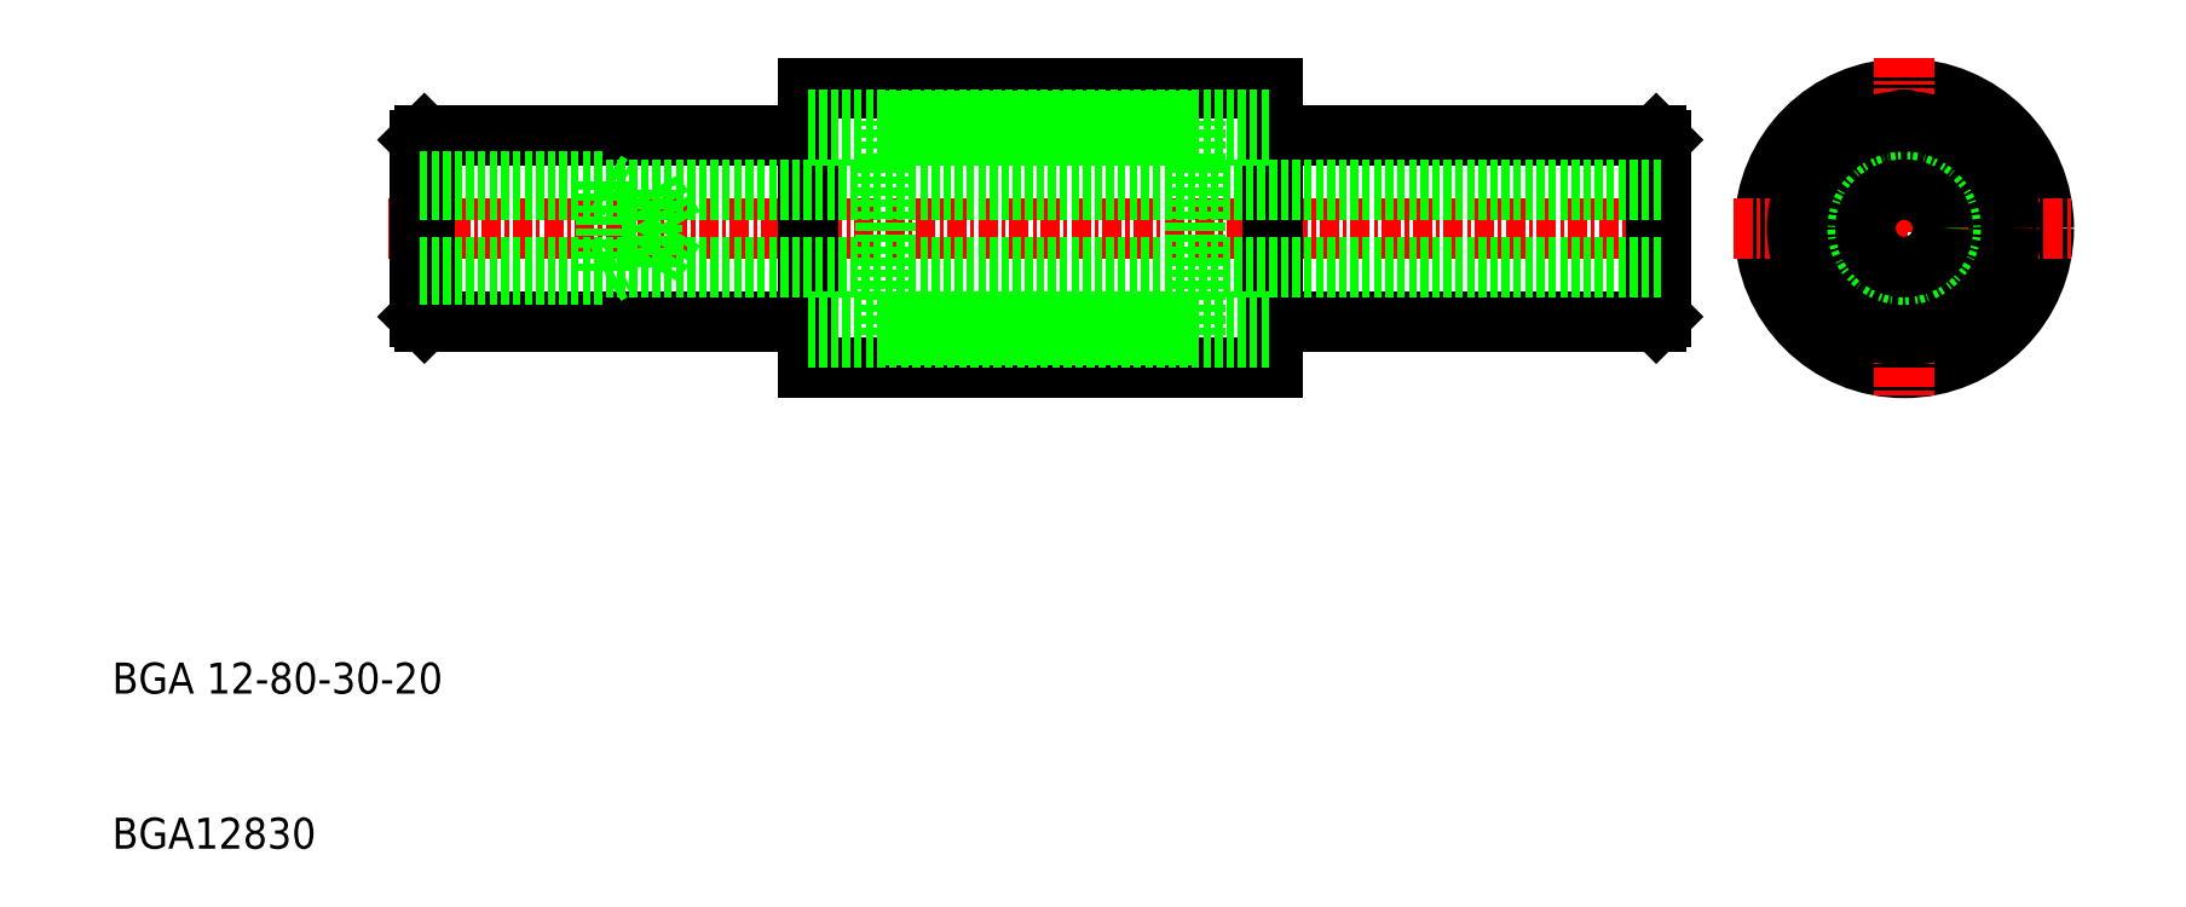
<metadata>
{"format":"dxf","ext":"dxf","renderer":"ezdxf+matplotlib","layout":"modelspace","background":"white","min_lineweight":24,"dpi":150}
</metadata>
<code>
0
SECTION
2
ENTITIES
0
LINE
8
0
10
370.5
20
644.1
30
0
11
400.5
21
644.1
31
0
0
LINE
8
0
10
370.5
20
662.1
30
0
11
400.5
21
662.1
31
0
0
LINE
8
CENTER
10
343.5
20
653.1
30
0
11
427.5
21
653.1
31
0
0
TEXT
8
0
10
325.6
20
623.1
30
0
40
2
1
BGA 12-80-30-20
0
TEXT
8
0
10
325.6
20
613.1
30
0
40
2
1
BGA12830
0
LINE
8
0
10
345.8
20
647.1
30
0
11
370.5
21
647.1
31
0
0
LINE
8
0
10
370.5
20
662.1
30
0
11
370.5
21
644.1
31
0
0
LINE
8
0
10
345.8
20
659.1
30
0
11
370.5
21
659.1
31
0
0
CIRCLE
8
0
10
441.1
20
653.1
30
0
40
9
0
CIRCLE
8
0
10
441.1
20
653.1
30
0
40
7
0
CIRCLE
8
0
10
441.1
20
653.1
30
0
40
6
0
LINE
8
CENTER
10
441.1
20
664.1
30
0
11
441.1
21
642.1
31
0
0
LINE
8
CENTER
10
430.1
20
653.1
30
0
11
452.1
21
653.1
31
0
0
LINE
8
0
10
425.2
20
647.1
30
0
11
400.5
21
647.1
31
0
0
LINE
8
0
10
400.5
20
644.1
30
0
11
400.5
21
662.1
31
0
0
ARC
8
0
10
441.1
20
646.6
30
0
40
0.5
50
231.8
51
308.2
0
ARC
8
0
10
435.5
20
649.9
30
0
40
0.5
50
171.8
51
248.2
0
ARC
8
0
10
435.5
20
656.4
30
0
40
0.5
50
111.8
51
188.2
0
ARC
8
0
10
446.8
20
649.9
30
0
40
0.5
50
291.8
51
8.172
0
ARC
8
0
10
446.8
20
656.4
30
0
40
0.5
50
351.8
51
68.17
0
LINE
8
0
10
425.2
20
659.1
30
0
11
400.5
21
659.1
31
0
0
ARC
8
0
10
441.1
20
659.6
30
0
40
0.5
50
51.83
51
128.2
0
CIRCLE
8
0
10
441.1
20
653.1
30
0
40
6.1
0
CIRCLE
8
0
10
441.1
20
653.1
30
0
40
6.9
0
ARC
8
0
10
441.1
20
659.6
30
0
40
0.5
50
234.5
51
305.5
0
ARC
8
0
10
435.5
20
656.4
30
0
40
0.5
50
294.5
51
5.527
0
ARC
8
0
10
435.5
20
649.9
30
0
40
0.5
50
354.5
51
65.53
0
ARC
8
0
10
441.1
20
646.6
30
0
40
0.5
50
54.47
51
125.5
0
ARC
8
0
10
446.8
20
649.9
30
0
40
0.5
50
114.5
51
185.5
0
ARC
8
0
10
446.8
20
656.4
30
0
40
0.5
50
174.5
51
245.5
0
LINE
8
0
10
345.8
20
659.1
30
0
11
345.5
21
658.8
31
0
0
LINE
8
0
10
345.8
20
659.1
30
0
11
345.8
21
647.1
31
0
0
LINE
8
0
10
345.5
20
647.4
30
0
11
345.8
21
647.1
31
0
0
LINE
8
0
10
345.5
20
647.4
30
0
11
345.5
21
658.8
31
0
0
LINE
8
0
10
425.2
20
659.1
30
0
11
425.5
21
658.8
31
0
0
LINE
8
0
10
425.2
20
659.1
30
0
11
425.2
21
647.1
31
0
0
LINE
8
0
10
425.5
20
647.4
30
0
11
425.2
21
647.1
31
0
0
LINE
8
0
10
425.5
20
647.4
30
0
11
425.5
21
658.8
31
0
0
LINE
8
0
10
370.5
20
660.1
30
0
11
400.5
21
660.1
31
0
0
LINE
8
0
10
370.5
20
646.1
30
0
11
400.5
21
646.1
31
0
0
LINE
8
0
10
375.5
20
646.2
30
0
11
375.5
21
660
31
0
0
LINE
8
0
10
375.5
20
660
30
0
11
395.5
21
660
31
0
0
LINE
8
0
10
375.5
20
659.2
30
0
11
395.5
21
659.2
31
0
0
LINE
8
0
10
375.5
20
646.2
30
0
11
395.5
21
646.2
31
0
0
LINE
8
0
10
375.5
20
647
30
0
11
395.5
21
647
31
0
0
LINE
8
0
10
395.5
20
646.2
30
0
11
395.5
21
660
31
0
0
LINE
8
0
10
370.5
20
659.1
30
0
11
400.5
21
659.1
31
0
0
LINE
8
0
10
370.5
20
647.1
30
0
11
400.5
21
647.1
31
0
0
LINE
8
0
10
345.5
20
650.1
30
0
11
357.5
21
650.1
31
0
0
LINE
8
0
10
345.5
20
656.1
30
0
11
357.5
21
656.1
31
0
0
LINE
8
0
10
345.5
20
655.6
30
0
11
425.5
21
655.6
31
0
0
LINE
8
0
10
345.5
20
650.6
30
0
11
425.5
21
650.6
31
0
0
LINE
8
0
10
357.5
20
656.1
30
0
11
357.5
21
650.1
31
0
0
LINE
8
0
10
360.5
20
655.6
30
0
11
360.5
21
650.6
31
0
0
LINE
8
0
10
360.5
20
655.6
30
0
11
361.9
21
653.1
31
0
0
LINE
8
0
10
357.5
20
650.1
30
0
11
358.3
21
650.6
31
0
0
LINE
8
0
10
360.5
20
650.6
30
0
11
361.9
21
653.1
31
0
0
LINE
8
0
10
357.5
20
656.1
30
0
11
358.3
21
655.6
31
0
0
CIRCLE
8
0
10
441.1
20
653.1
30
0
40
3
0
CIRCLE
8
0
10
441.1
20
653.1
30
0
40
2.5
0
ENDSEC
0
EOF

</code>
